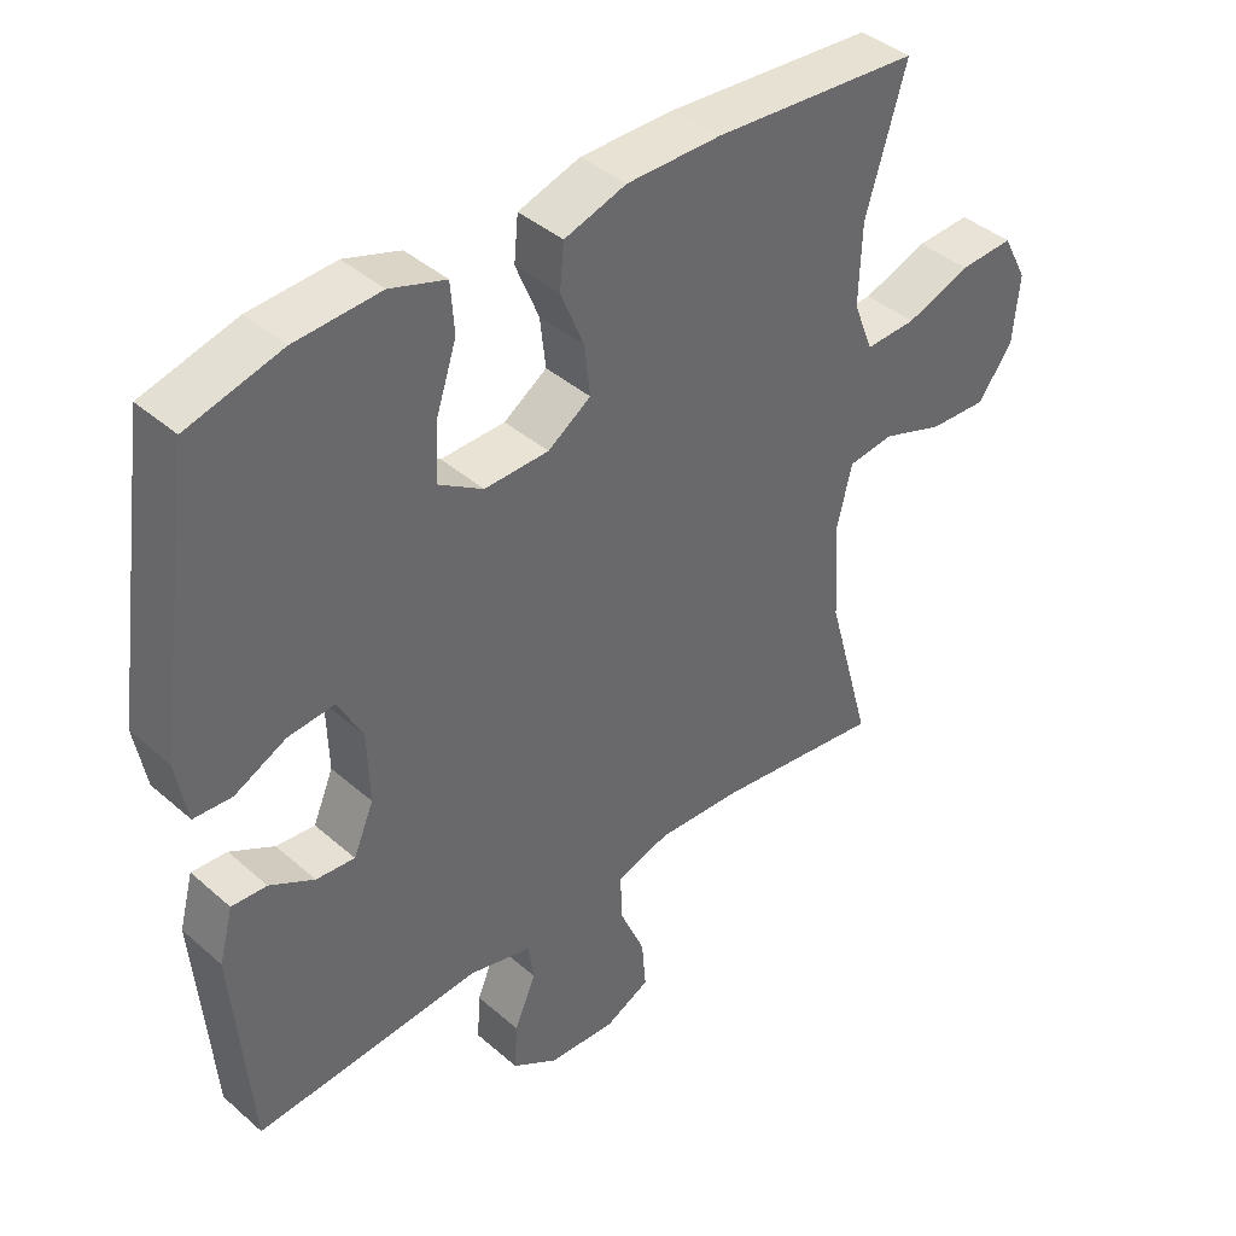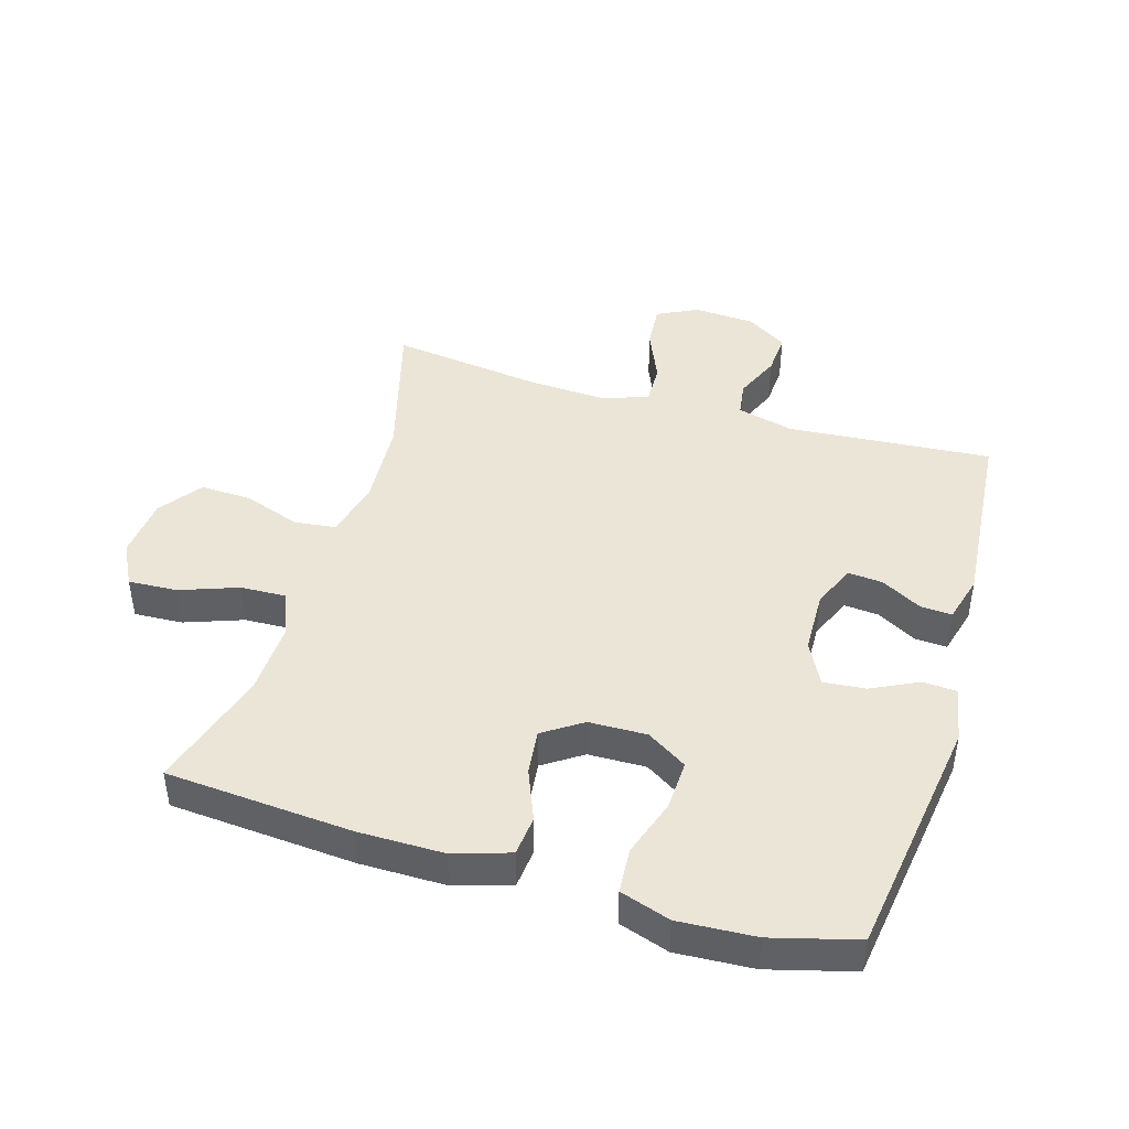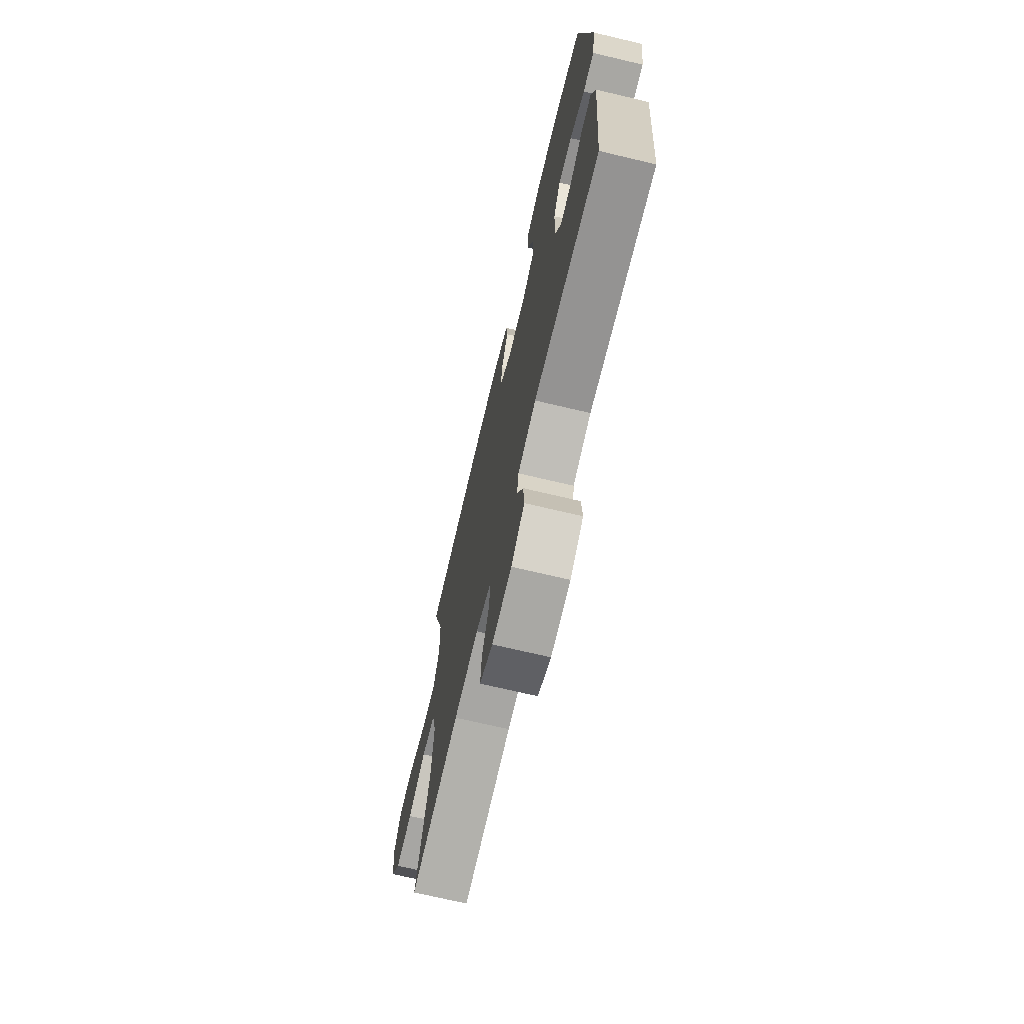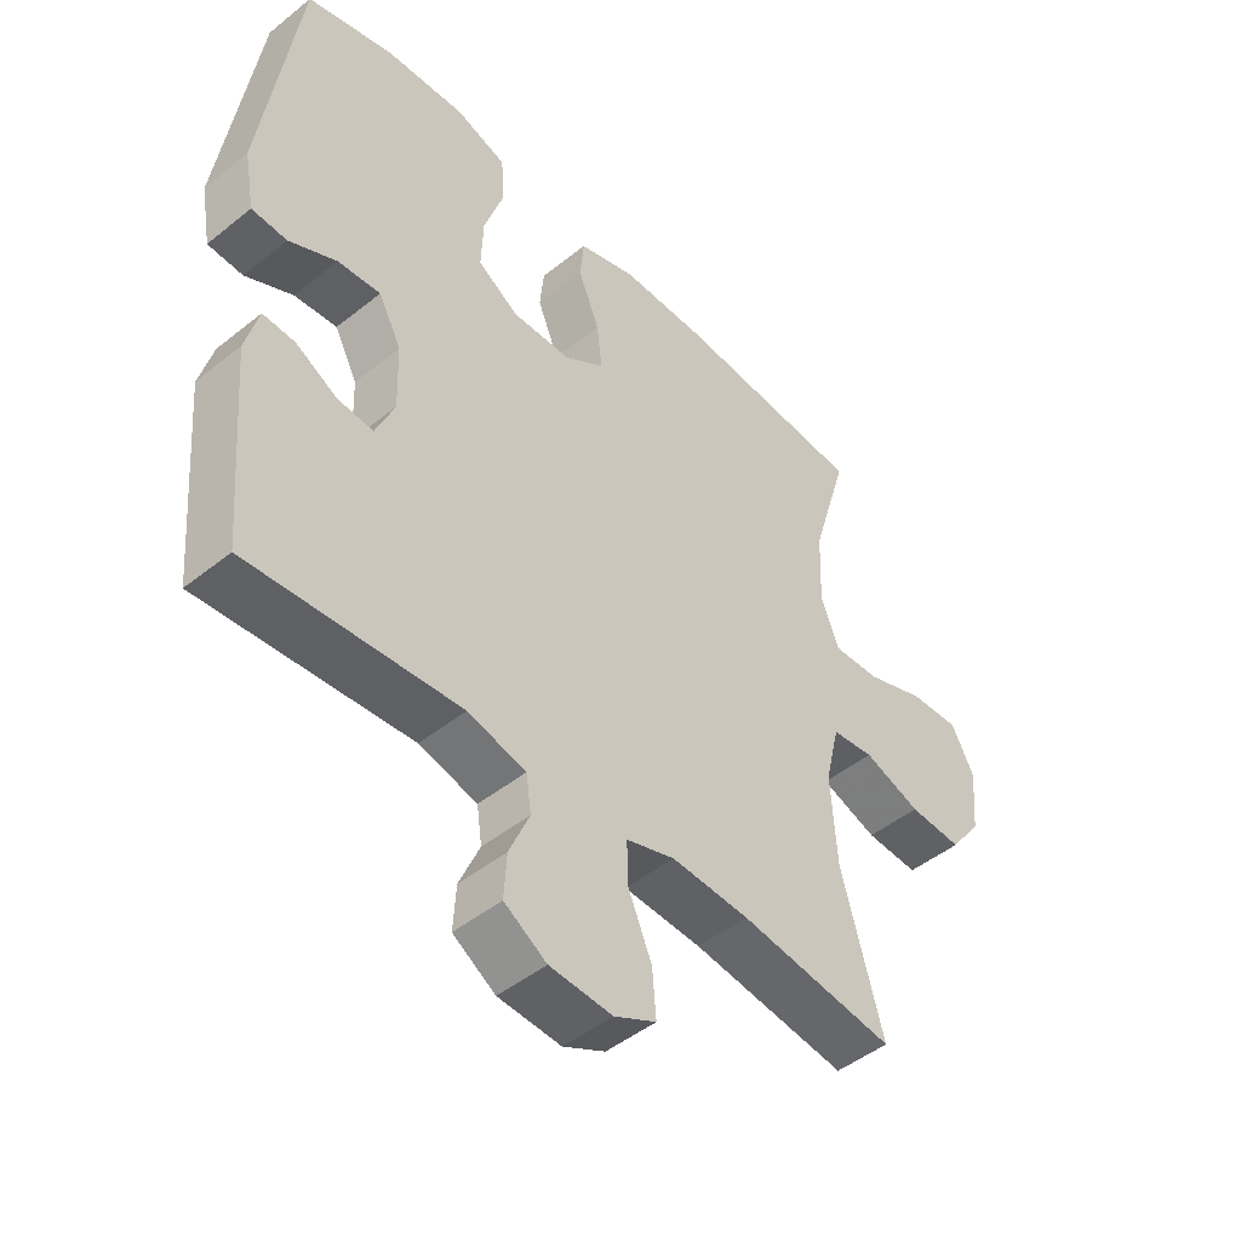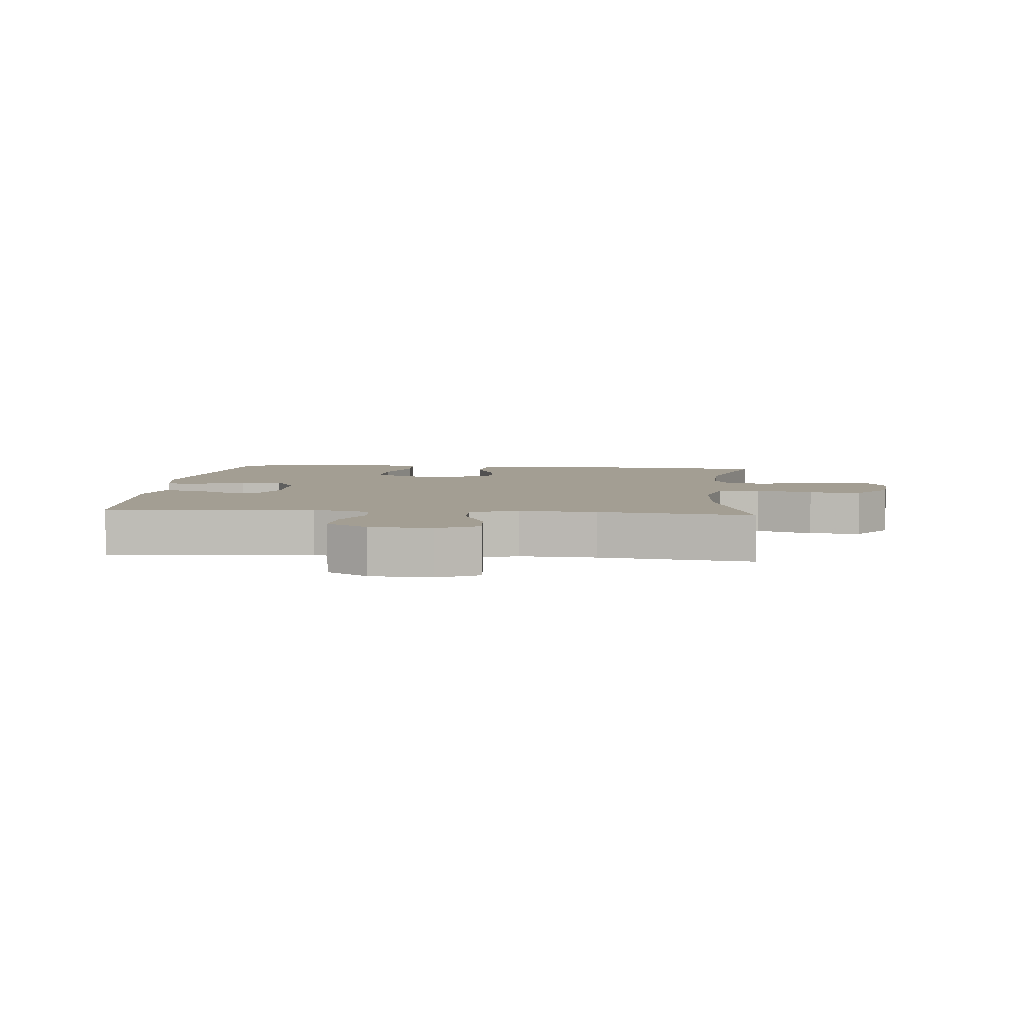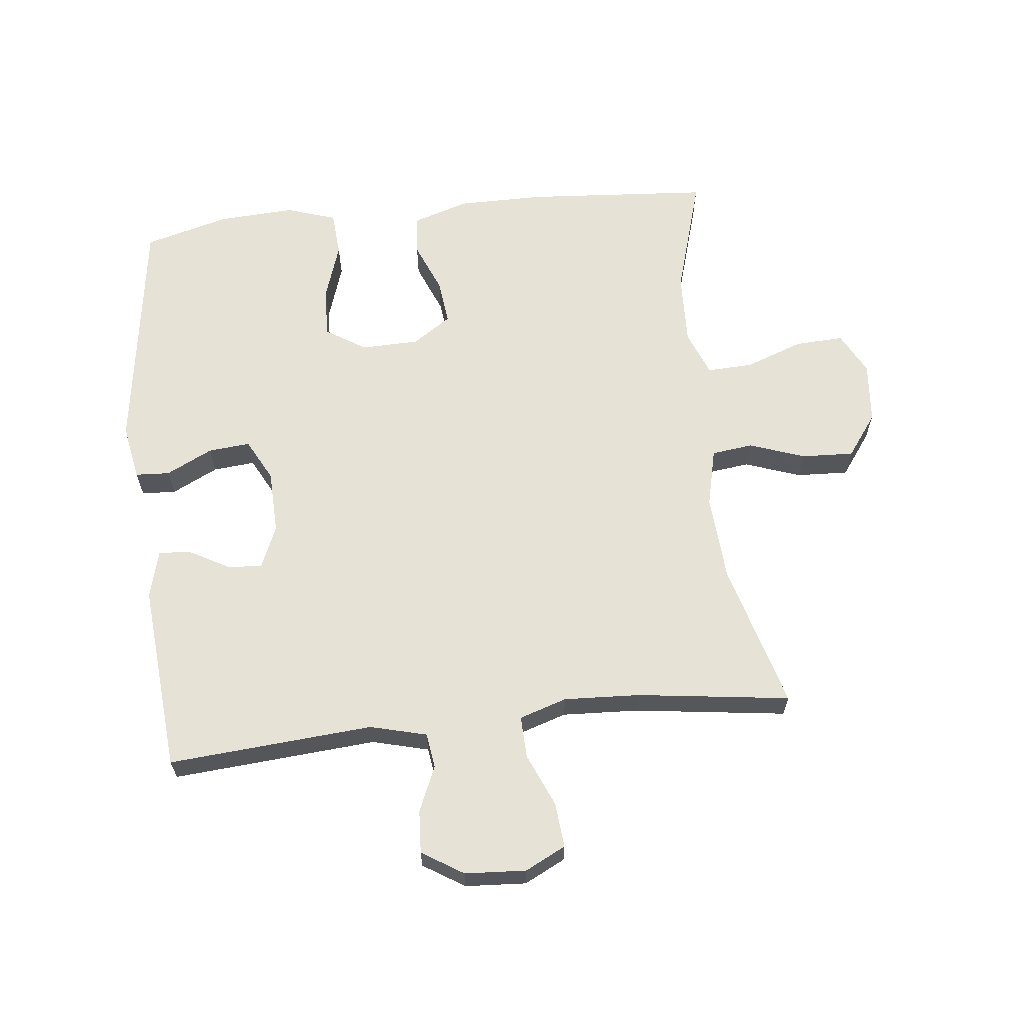
<metadata>
{"format":"obj","ext":"obj","renderer":"f3d","projection":"perspective","resolution":1024,"background":"white","views":[{"elev":40.8,"azim":136.7,"up":"+Z"},{"elev":44.0,"azim":16.7,"up":"+Y"},{"elev":-71.3,"azim":76.7,"up":"+Z"},{"elev":-47.1,"azim":132.2,"up":"+Z"},{"elev":5.2,"azim":-174.5,"up":"+Y"},{"elev":63.5,"azim":173.7,"up":"+Y"}]}
</metadata>
<code>
v 0.5 0.07 -0.5
v 0.178 0.07 -0.475
v 0.089 0.07 -0.498
v 0.081 0.07 -0.553
v 0.112 0.07 -0.625
v 0.116 0.07 -0.692
v 0.051 0.07 -0.733
v -0.045 0.07 -0.739
v -0.109 0.07 -0.707
v -0.103 0.07 -0.636
v -0.067 0.07 -0.552
v -0.065 0.07 -0.486
v -0.14 0.07 -0.462
v -0.26 0.07 -0.468
v -0.5 0.07 -0.5
v -0.436 0.07 -0.27
v -0.427 0.07 -0.133
v -0.449 0.07 -0.041
v -0.514 0.07 -0.033
v -0.602 0.07 -0.064
v -0.684 0.07 -0.068
v -0.733 0.07 -0.001
v -0.742 0.07 0.096
v -0.707 0.07 0.163
v -0.63 0.07 0.159
v -0.539 0.07 0.126
v -0.467 0.07 0.123
v -0.439 0.07 0.195
v -0.443 0.07 0.309
v -0.5 0.07 0.5
v -0.207 0.07 0.522
v -0.073 0.07 0.522
v 0.015 0.07 0.494
v 0.021 0.07 0.431
v -0.012 0.07 0.35
v -0.02 0.07 0.279
v 0.041 0.07 0.238
v 0.132 0.07 0.236
v 0.195 0.07 0.276
v 0.192 0.07 0.355
v 0.162 0.07 0.446
v 0.167 0.07 0.517
v 0.246 0.07 0.543
v 0.367 0.07 0.536
v 0.5 0.07 0.5
v 0.555 0.07 0.114
v 0.539 0.07 0.026
v 0.485 0.07 0.023
v 0.412 0.07 0.059
v 0.346 0.07 0.065
v 0.311 0.07 -0.002
v 0.308 0.07 -0.102
v 0.337 0.07 -0.17
v 0.392 0.07 -0.165
v 0.455 0.07 -0.13
v 0.505 0.07 -0.127
v 0.525 0.07 -0.202
v 0.5 0 -0.5
v 0.178 0 -0.475
v 0.089 0 -0.498
v 0.081 0 -0.553
v 0.112 0 -0.625
v 0.116 0 -0.692
v 0.051 0 -0.733
v -0.045 0 -0.739
v -0.109 0 -0.707
v -0.103 0 -0.636
v -0.067 0 -0.552
v -0.065 0 -0.486
v -0.14 0 -0.462
v -0.26 0 -0.468
v -0.5 0 -0.5
v -0.436 0 -0.27
v -0.427 0 -0.133
v -0.449 0 -0.041
v -0.514 0 -0.033
v -0.602 0 -0.064
v -0.684 0 -0.068
v -0.733 0 -0.001
v -0.742 0 0.096
v -0.707 0 0.163
v -0.63 0 0.159
v -0.539 0 0.126
v -0.467 0 0.123
v -0.439 0 0.195
v -0.443 0 0.309
v -0.5 0 0.5
v -0.207 0 0.522
v -0.073 0 0.522
v 0.015 0 0.494
v 0.021 0 0.431
v -0.012 0 0.35
v -0.02 0 0.279
v 0.041 0 0.238
v 0.132 0 0.236
v 0.195 0 0.276
v 0.192 0 0.355
v 0.162 0 0.446
v 0.167 0 0.517
v 0.246 0 0.543
v 0.367 0 0.536
v 0.5 0 0.5
v 0.555 0 0.114
v 0.539 0 0.026
v 0.485 0 0.023
v 0.412 0 0.059
v 0.346 0 0.065
v 0.311 0 -0.002
v 0.308 0 -0.102
v 0.337 0 -0.17
v 0.392 0 -0.165
v 0.455 0 -0.13
v 0.505 0 -0.127
v 0.525 0 -0.202
f 57 1 2
f 56 57 2
f 55 56 2
f 54 55 2
f 53 54 2 3
f 52 53 3
f 51 52 3
f 47 48 49
f 46 47 49
f 45 46 49
f 44 45 49
f 43 44 49
f 42 43 49
f 41 42 49
f 40 41 49
f 39 40 49 50
f 38 39 50 51
f 33 34 35
f 32 33 35
f 31 32 35
f 30 31 35
f 29 30 35
f 28 29 35 36
f 27 28 36 37
f 24 25 26
f 23 24 26
f 22 23 26
f 21 22 26
f 20 21 26
f 19 20 26
f 18 19 26 27
f 38 51 3
f 37 38 3
f 27 37 3
f 18 27 3
f 17 18 3
f 9 10 11
f 8 9 11
f 7 8 11
f 6 7 11
f 5 6 11
f 4 5 11
f 4 11 12
f 3 4 12
f 17 3 12
f 16 17 12
f 14 15 16
f 13 14 16
f 12 13 16
f 59 58 114
f 59 114 113
f 59 113 112
f 59 112 111
f 60 59 111 110
f 60 110 109
f 60 109 108
f 106 105 104
f 106 104 103
f 106 103 102
f 106 102 101
f 106 101 100
f 106 100 99
f 106 99 98
f 106 98 97
f 107 106 97 96
f 108 107 96 95
f 92 91 90
f 92 90 89
f 92 89 88
f 92 88 87
f 92 87 86
f 93 92 86 85
f 94 93 85 84
f 83 82 81
f 83 81 80
f 83 80 79
f 83 79 78
f 83 78 77
f 83 77 76
f 84 83 76 75
f 60 108 95
f 60 95 94
f 60 94 84
f 60 84 75
f 60 75 74
f 68 67 66
f 68 66 65
f 68 65 64
f 68 64 63
f 68 63 62
f 68 62 61
f 69 68 61
f 69 61 60
f 69 60 74
f 69 74 73
f 73 72 71
f 73 71 70
f 73 70 69
f 1 58 59 2
f 2 59 60 3
f 3 60 61 4
f 4 61 62 5
f 5 62 63 6
f 6 63 64 7
f 7 64 65 8
f 8 65 66 9
f 9 66 67 10
f 10 67 68 11
f 11 68 69 12
f 12 69 70 13
f 13 70 71 14
f 14 71 72 15
f 15 72 73 16
f 16 73 74 17
f 17 74 75 18
f 18 75 76 19
f 19 76 77 20
f 20 77 78 21
f 21 78 79 22
f 22 79 80 23
f 23 80 81 24
f 24 81 82 25
f 25 82 83 26
f 26 83 84 27
f 27 84 85 28
f 28 85 86 29
f 29 86 87 30
f 30 87 88 31
f 31 88 89 32
f 32 89 90 33
f 33 90 91 34
f 34 91 92 35
f 35 92 93 36
f 36 93 94 37
f 37 94 95 38
f 38 95 96 39
f 39 96 97 40
f 40 97 98 41
f 41 98 99 42
f 42 99 100 43
f 43 100 101 44
f 44 101 102 45
f 45 102 103 46
f 46 103 104 47
f 47 104 105 48
f 48 105 106 49
f 49 106 107 50
f 50 107 108 51
f 51 108 109 52
f 52 109 110 53
f 53 110 111 54
f 54 111 112 55
f 55 112 113 56
f 56 113 114 57
f 57 114 58 1

</code>
